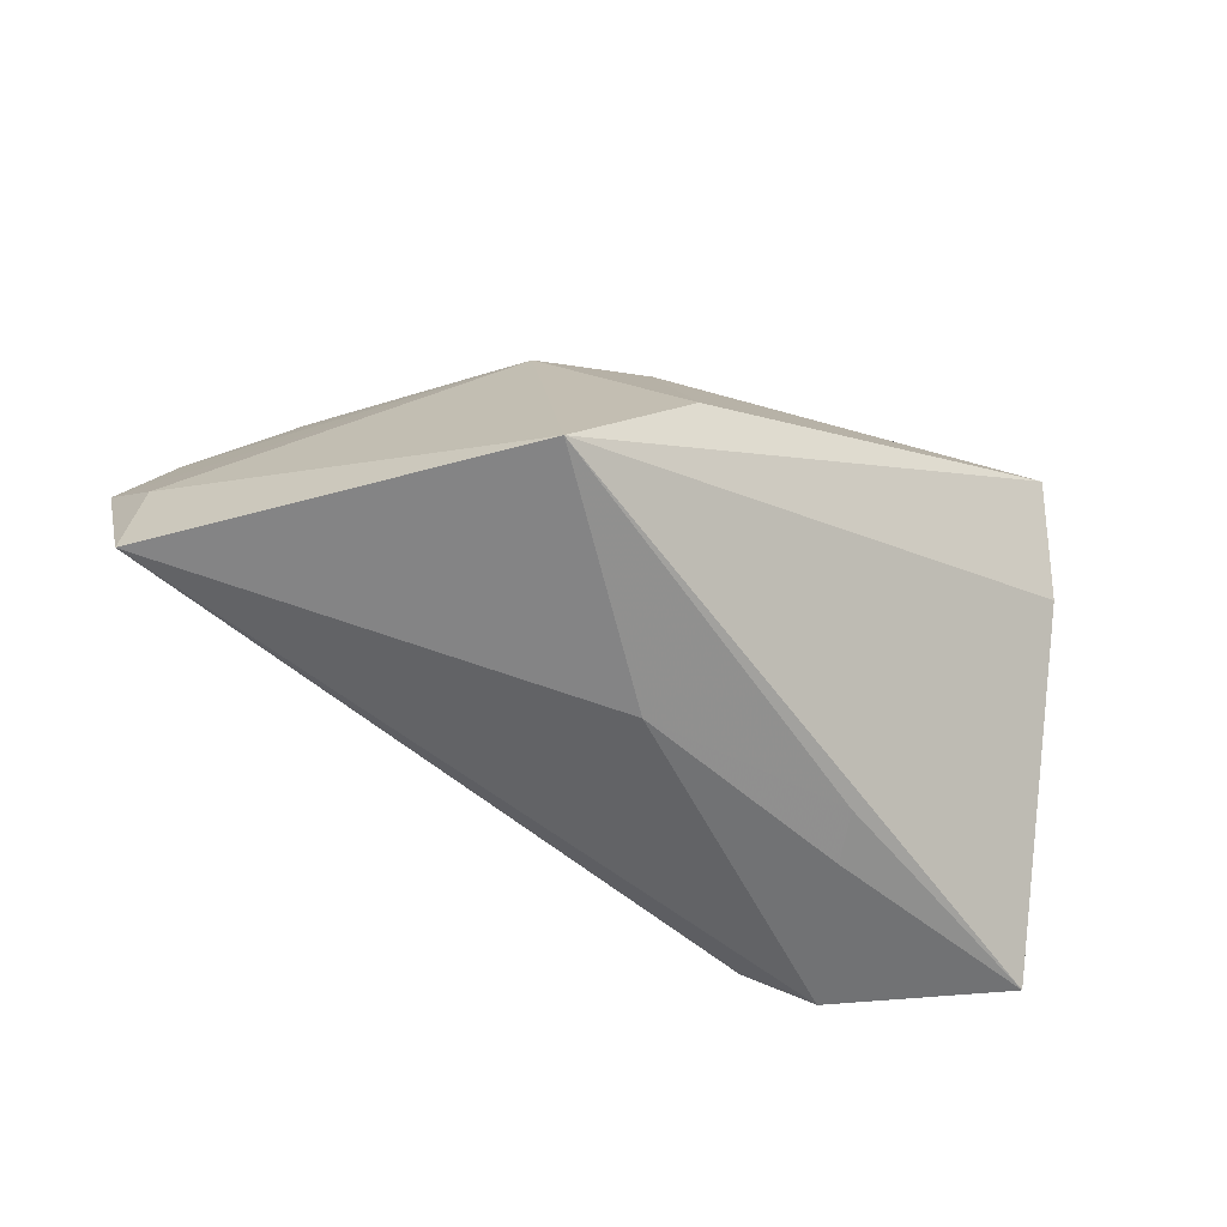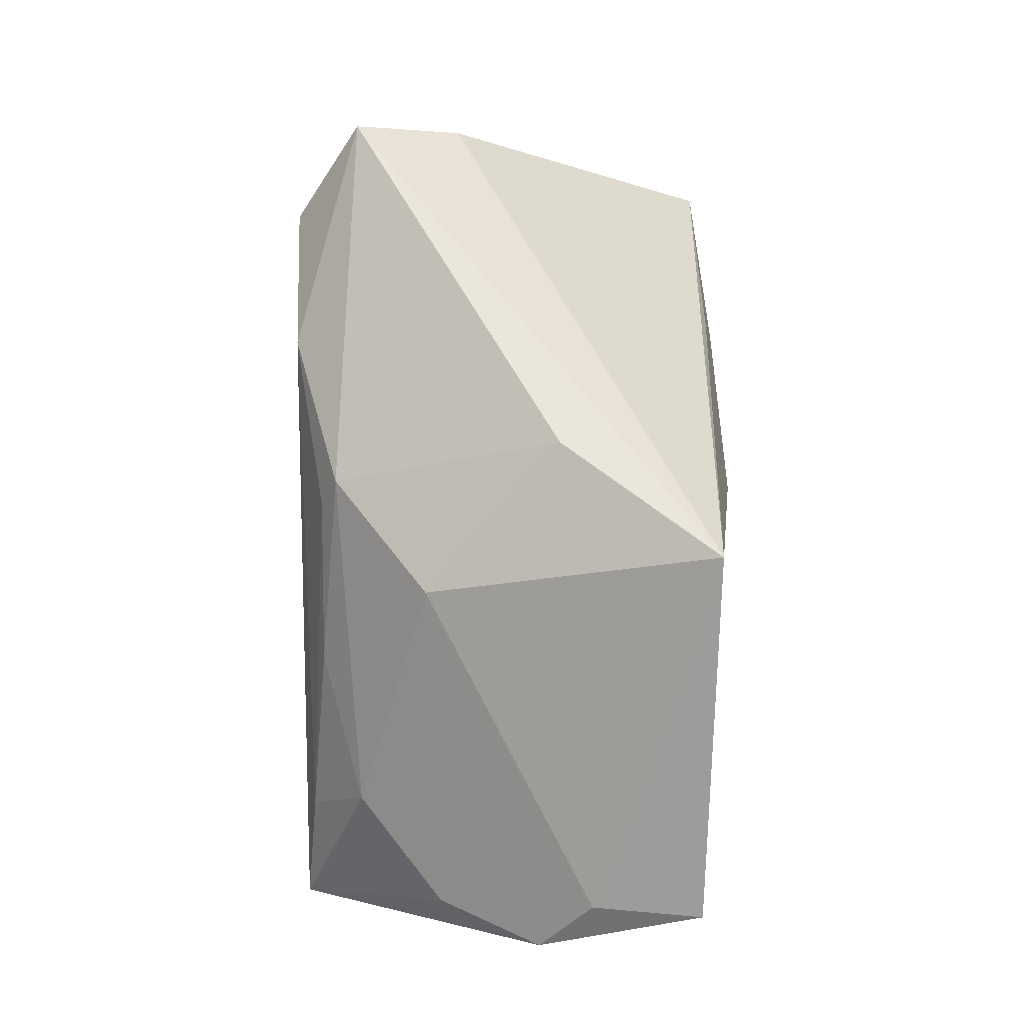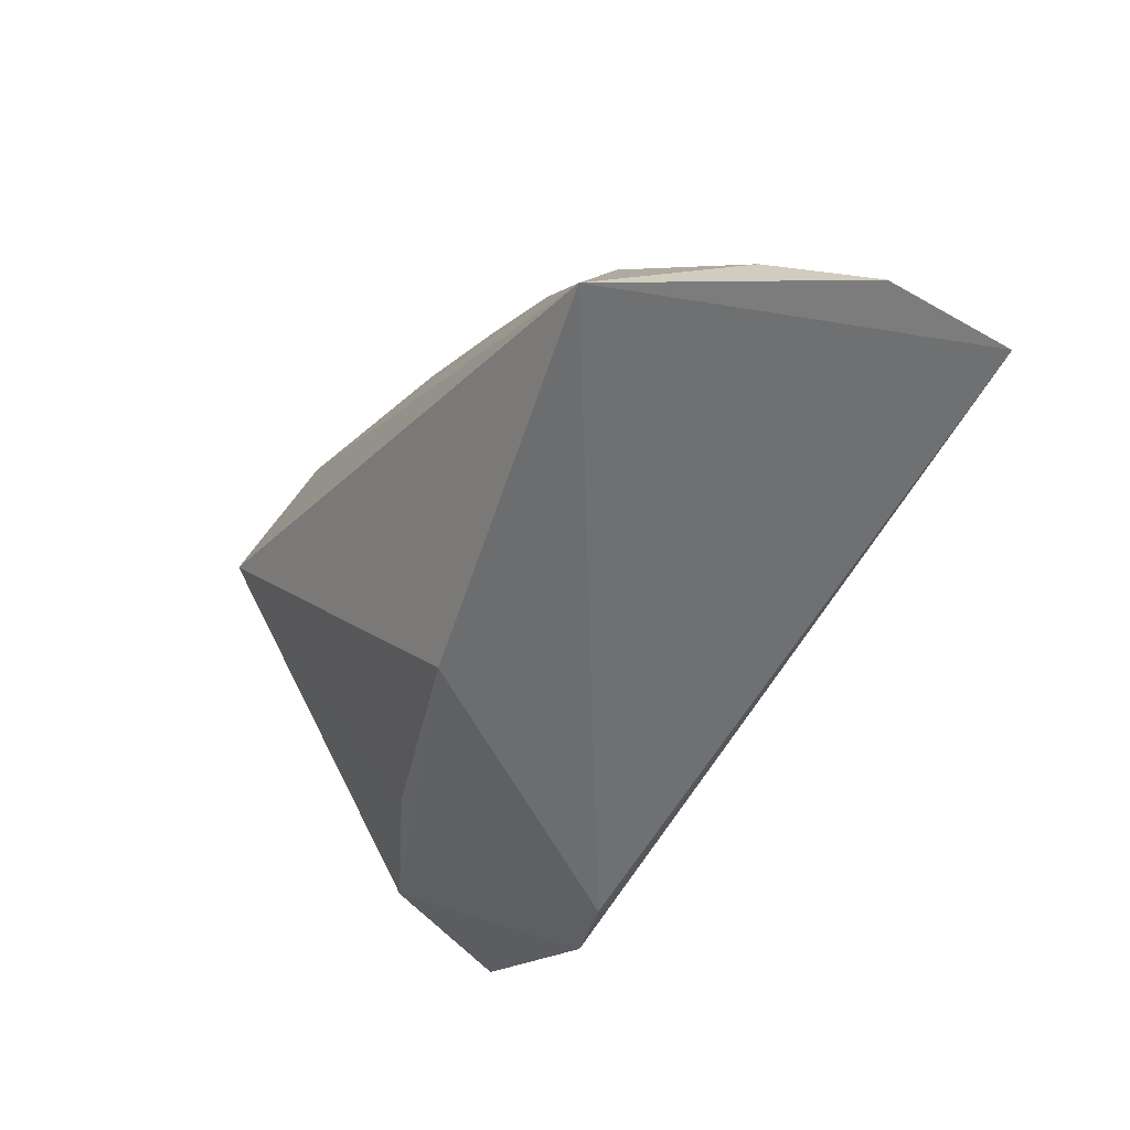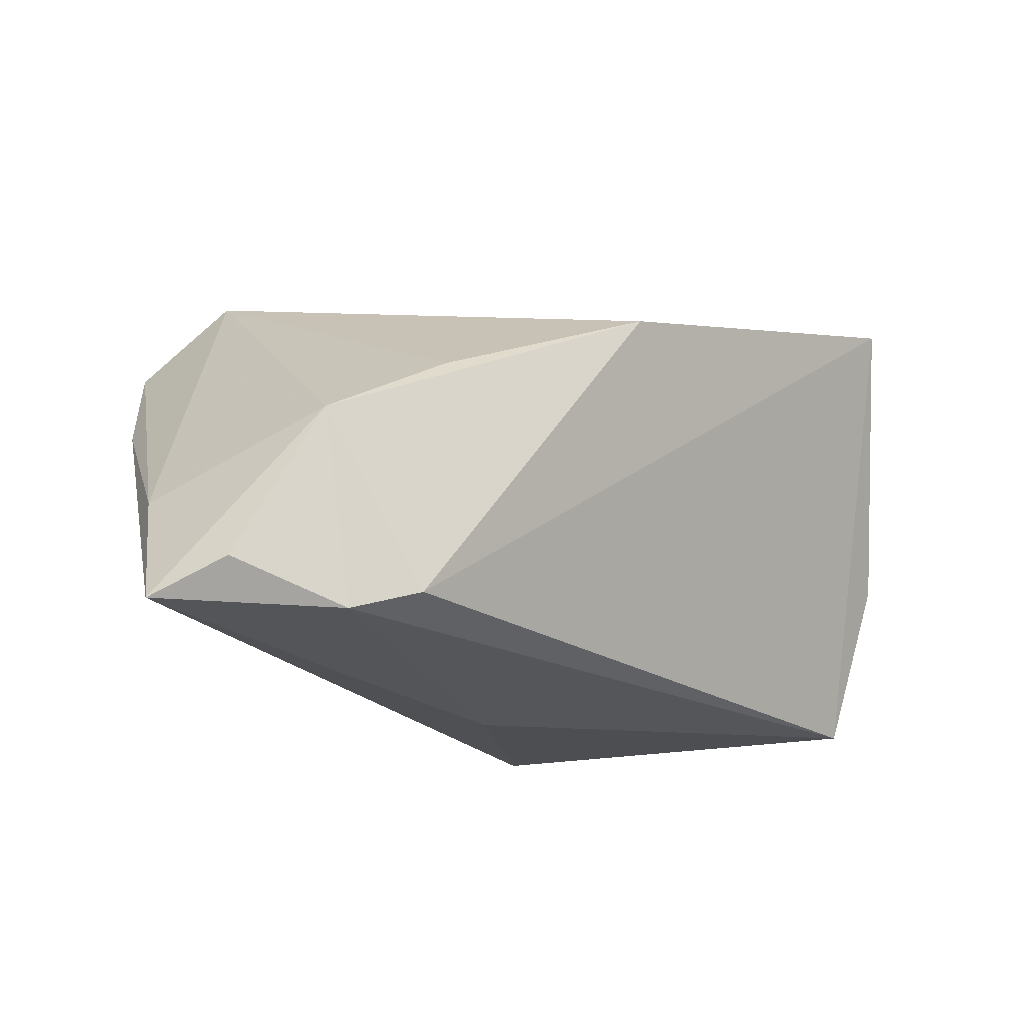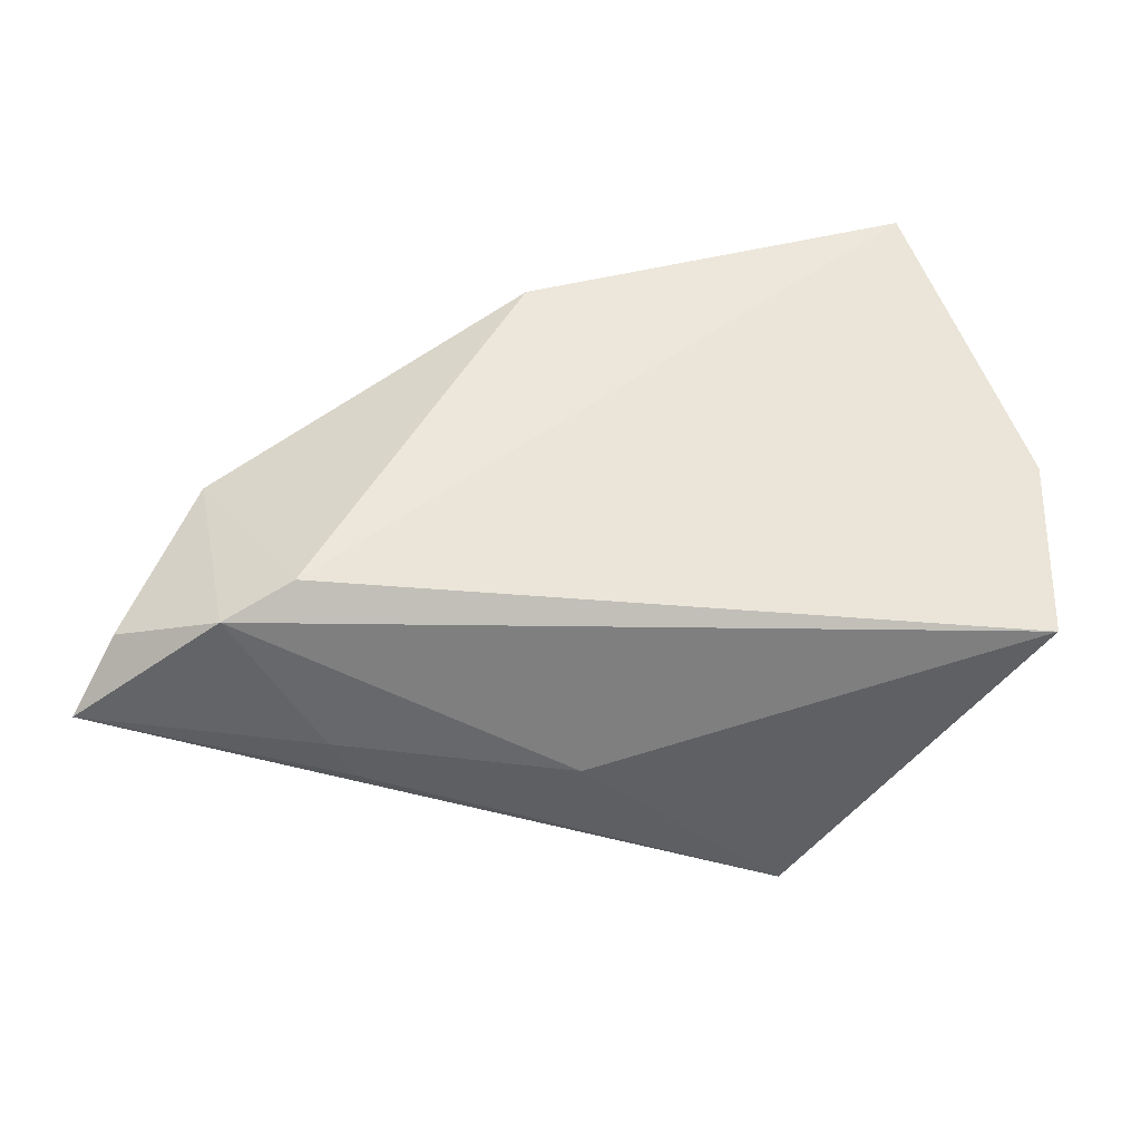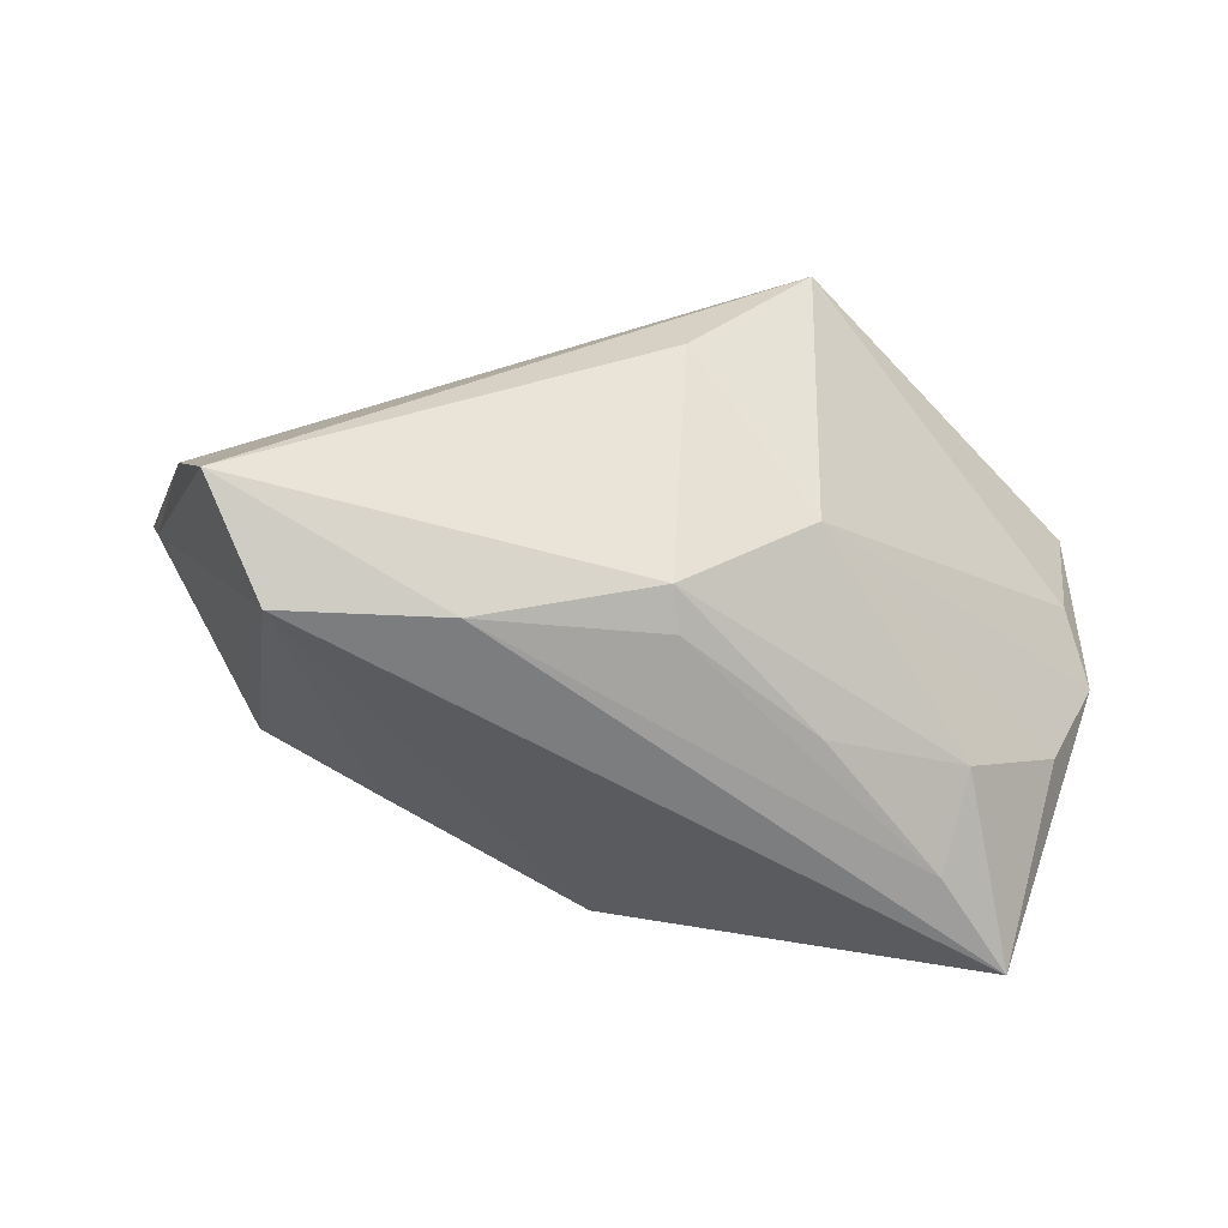
<metadata>
{"format":"obj","ext":"obj","renderer":"f3d","projection":"perspective","resolution":1024,"background":"white","views":[{"elev":-55.5,"azim":149.3,"up":"+Z"},{"elev":60.6,"azim":89.1,"up":"+Y"},{"elev":-58.3,"azim":54.6,"up":"+Y"},{"elev":-24.4,"azim":-37.6,"up":"+Z"},{"elev":-52.4,"azim":3.9,"up":"+Z"},{"elev":33.2,"azim":-1.5,"up":"+Y"}]}
</metadata>
<code>
v 0.04137 -0.008154 0.02202
v -0.02499 0.00702 -0.02755
v -0.04185 0.03196 0.02179
v 0.05945 -0.006039 -0.02292
v -0.0513 -0.01393 -0.02393
v -0.02851 -0.02187 -0.02559
v -0.05357 0.003648 -0.01147
v 0.04612 -0.03173 0.03098
v 0.02379 -0.0004372 0.02705
v -0.04239 -0.01993 -0.003654
v 0.007752 0.0134 0.02669
v -0.01513 0.01836 0.03036
v -0.0373 -0.01884 -0.02889
v 0.007184 0.01851 0.02449
v 0.05353 -0.01517 0.01152
v -0.02738 0.0005386 -0.02889
v -0.05725 -0.005126 -0.02806
v 0.06021 -0.01454 -0.001676
v 0.03782 -0.01852 0.02934
v -0.04657 0.02465 0.008013
v -0.03559 0.01994 0.03066
v -0.001875 -0.03314 0.0165
v 0.009822 0.03196 -0.004861
v 0.02406 0.01876 0.01248
v 0.02601 0.03087 -0.02455
v 0.05757 -0.007057 -0.00866
v -0.02685 -0.02356 0.005945
v 0.002283 0.006896 -0.02889
f 4 8 6
f 28 25 4
f 20 25 17
f 3 25 20
f 18 8 4
f 7 21 3
f 7 20 17
f 3 20 7
f 17 25 2
f 25 28 2
f 4 25 26
f 26 18 4
f 25 24 26
f 26 24 18
f 23 25 3
f 23 24 25
f 14 23 3
f 24 23 14
f 8 18 15
f 18 24 15
f 8 21 22
f 22 6 8
f 17 2 16
f 16 2 28
f 3 21 12
f 12 14 3
f 12 21 8
f 24 14 1
f 8 15 1
f 1 15 24
f 21 7 10
f 6 22 10
f 10 7 17
f 17 5 10
f 14 12 11
f 13 5 17
f 17 16 13
f 6 10 13
f 13 10 5
f 13 16 28
f 4 6 13
f 13 28 4
f 27 22 21
f 21 10 27
f 27 10 22
f 9 1 14
f 14 11 9
f 19 9 11
f 19 12 8
f 19 11 12
f 8 1 19
f 1 9 19

</code>
